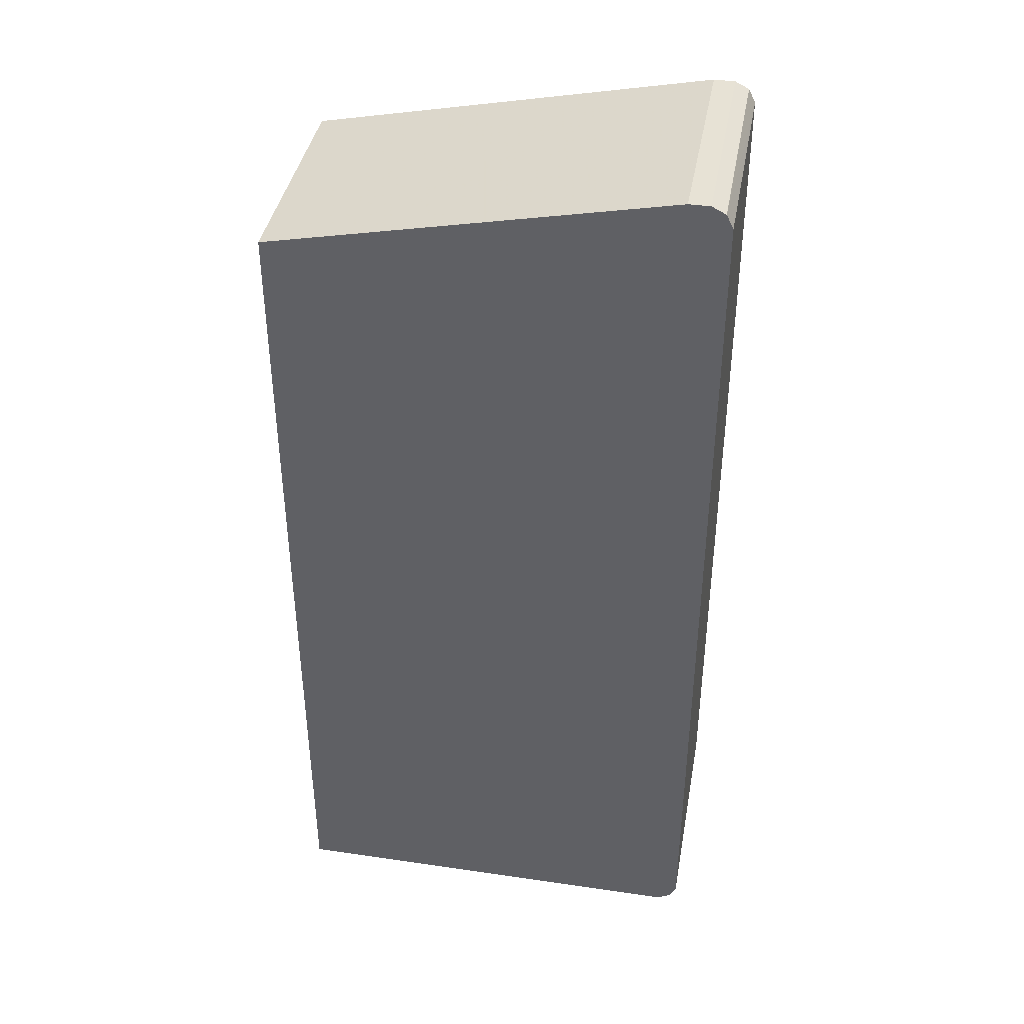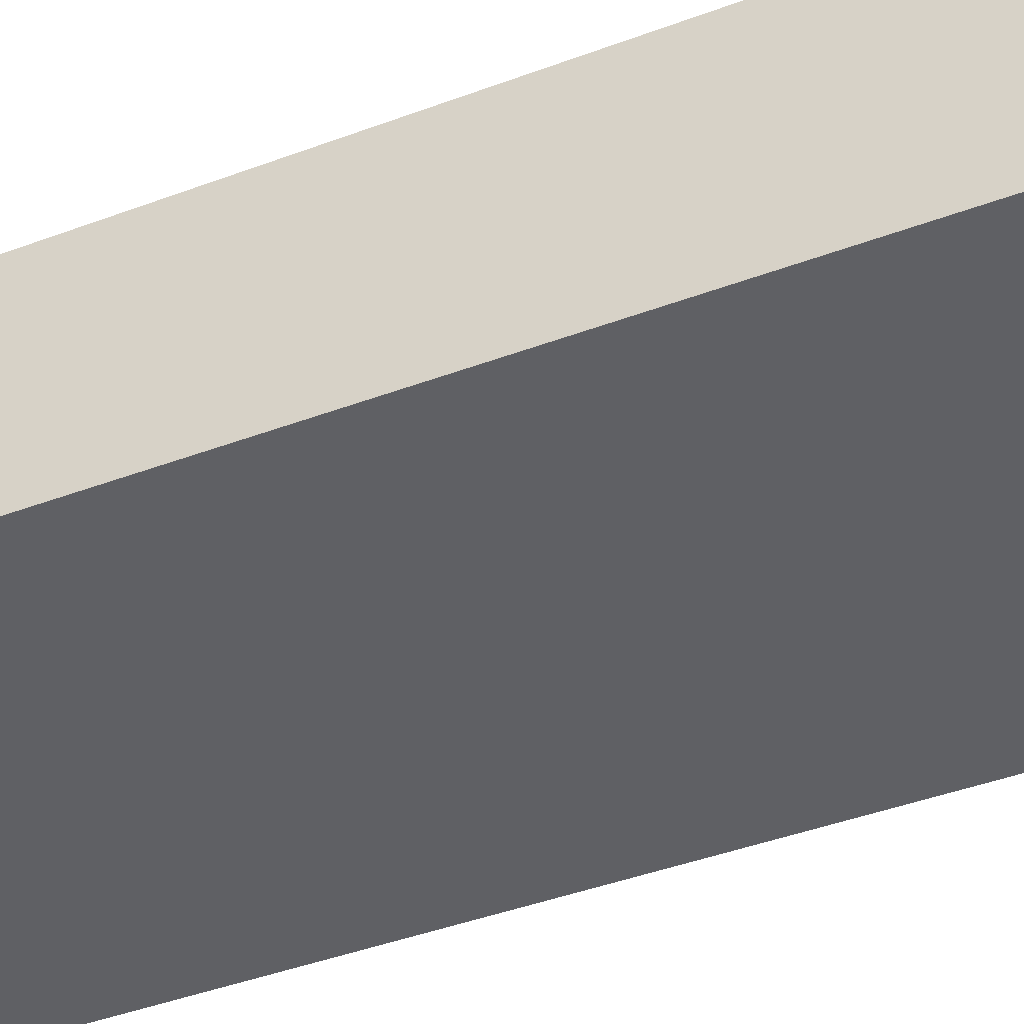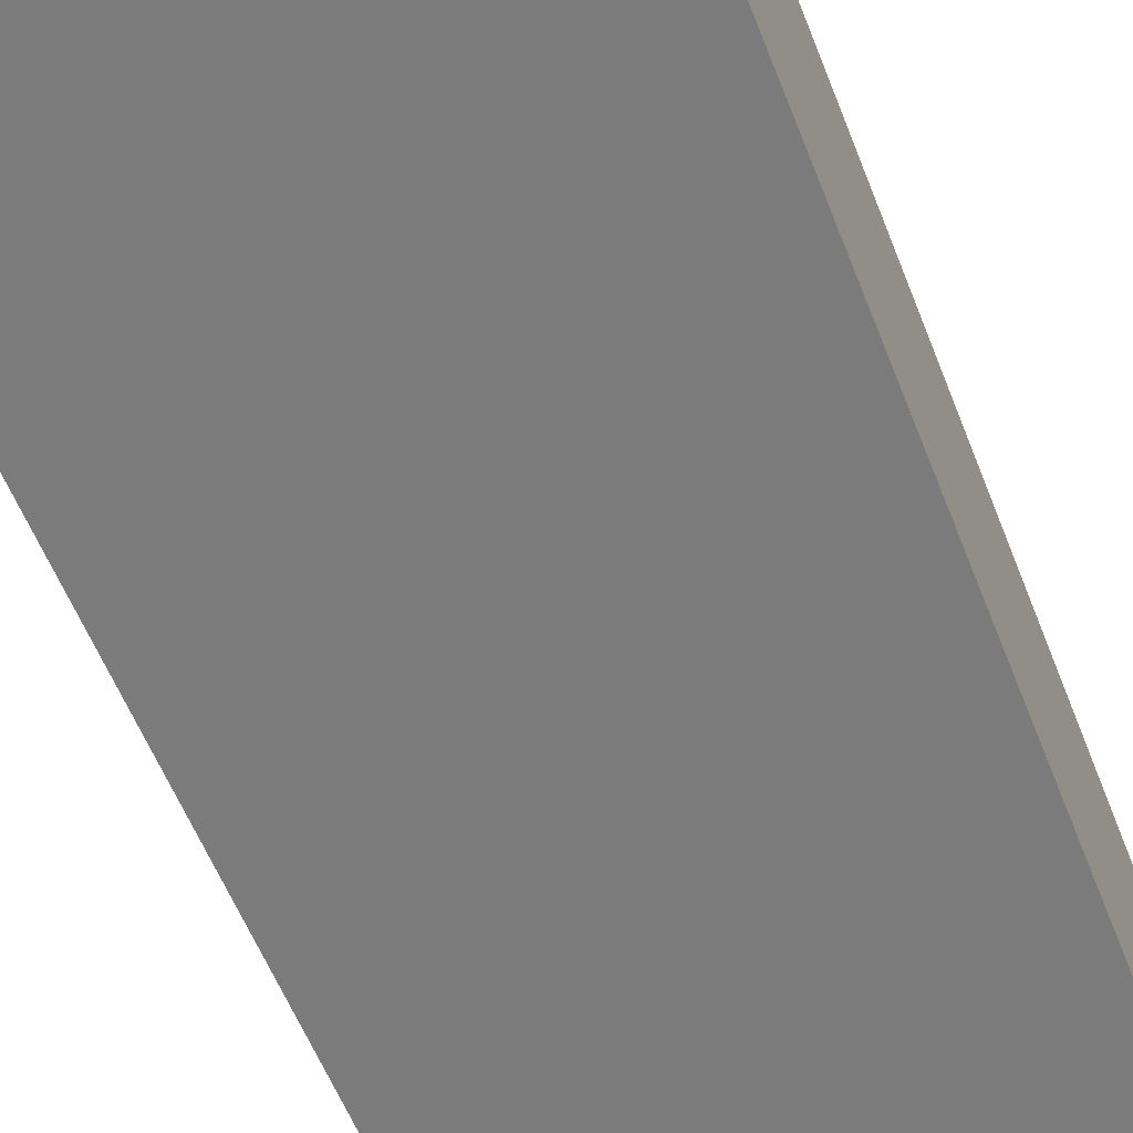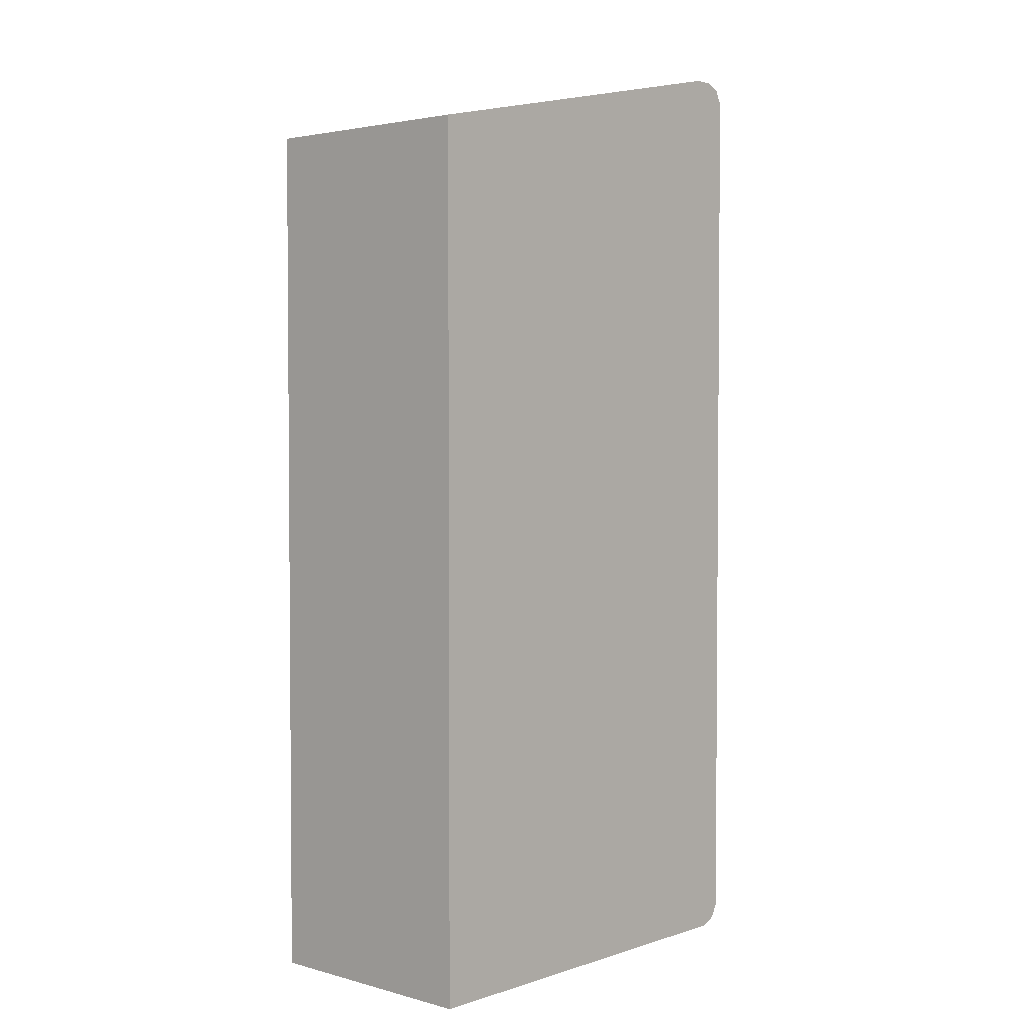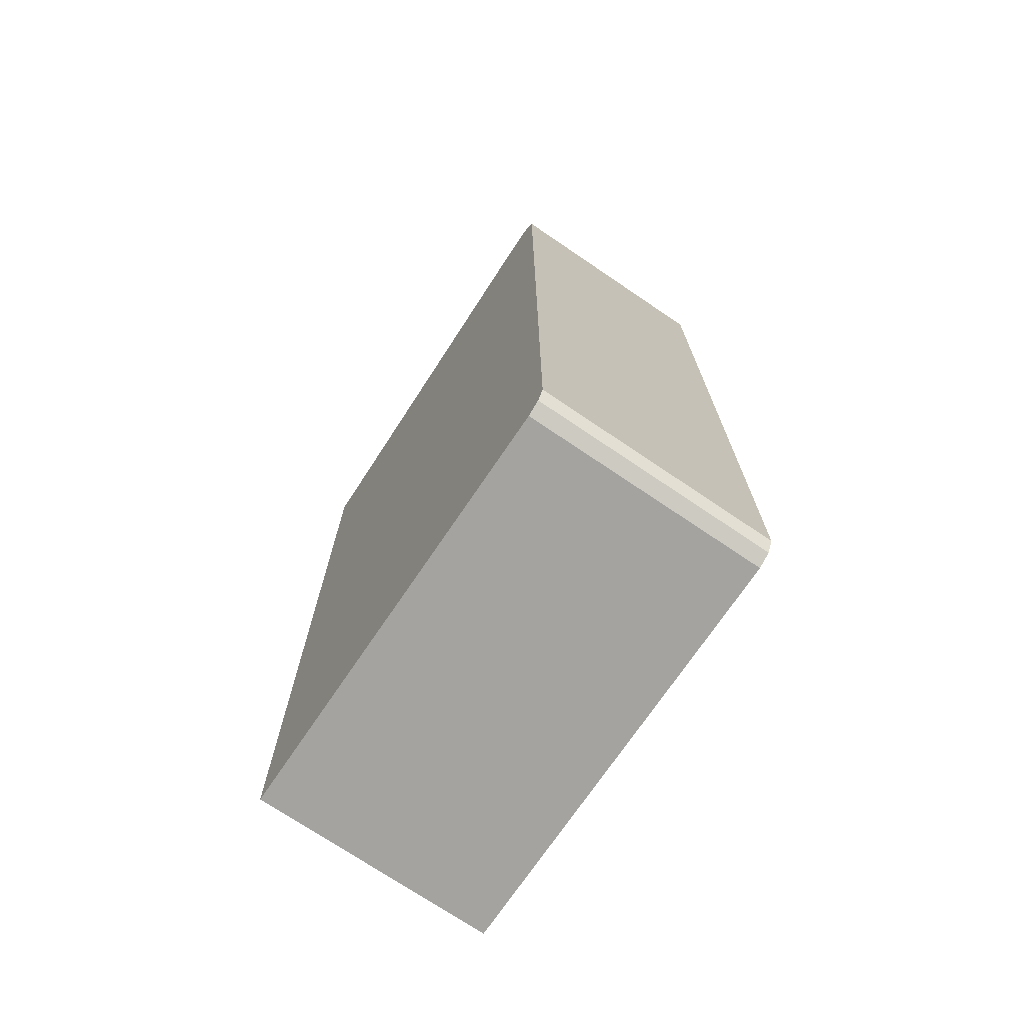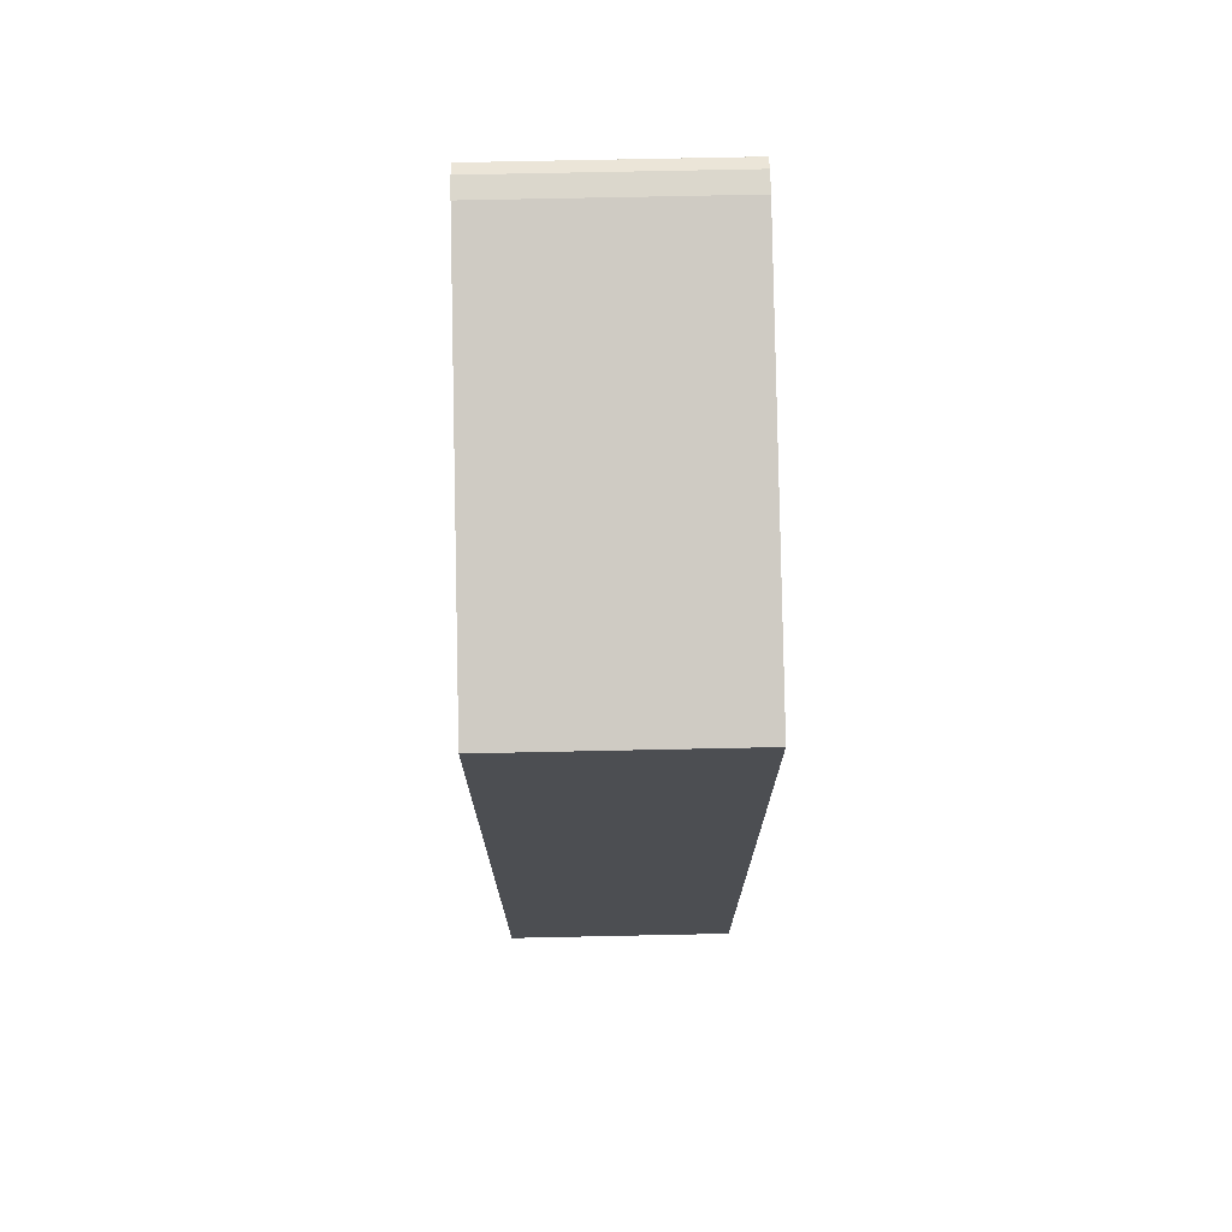
<metadata>
{"format":"obj","ext":"obj","renderer":"f3d","projection":"perspective","resolution":1024,"background":"white","views":[{"elev":40.2,"azim":-169.8,"up":"+Z"},{"elev":-44.7,"azim":113.3,"up":"+Y"},{"elev":-58.5,"azim":-158.6,"up":"+Y"},{"elev":2.9,"azim":132.5,"up":"+Z"},{"elev":-72.8,"azim":-124.1,"up":"+Z"},{"elev":73.3,"azim":88.8,"up":"+Z"}]}
</metadata>
<code>
v -0.8166 -0.1952 0.3905
v -0.8165 -0.1952 0.3907
v -0.8166 0.006195 0.3905
v -0.8166 -0.1952 -0.3905
v -0.8108 0.006195 0.402
v -0.8106 -0.1952 0.4023
v -0.8166 0.006195 -0.3905
v -0.8106 -0.1952 -0.4024
v -0.8106 0.006195 0.4023
v -0.7988 -0.1952 0.4083
v -0.8104 0.006195 0.4024
v -0.8106 0.006195 -0.4023
v -0.7988 0.006195 -0.4083
v -0.7988 -0.1952 -0.4083
v -0.7988 0.006195 0.4083
v -0.781 -0.1952 0.4083
v -0.4416 0.006195 -0.4083
v -0.4416 -0.1952 -0.4083
v -0.781 0.006195 0.4083
v -0.4416 -0.1952 0.3372
v -0.4416 0.006195 0.3372
f 3 17 13
f 3 13 12
f 3 12 7
f 4 7 8
f 5 6 9
f 6 10 11
f 6 11 9
f 7 12 8
f 8 12 13
f 8 13 14
f 10 19 15
f 13 17 18
f 13 18 14
f 16 20 21
f 16 21 19
f 17 21 20
f 17 20 18
f 10 15 11
f 10 16 19
f 3 21 17
f 3 15 19
f 3 19 21
f 1 2 3
f 1 3 7
f 1 7 4
f 1 4 8
f 1 14 18
f 1 18 20
f 1 20 16
f 1 8 14
f 1 10 6
f 1 6 2
f 2 5 3
f 2 6 5
f 3 5 9
f 3 9 11
f 3 11 15
f 1 16 10

</code>
